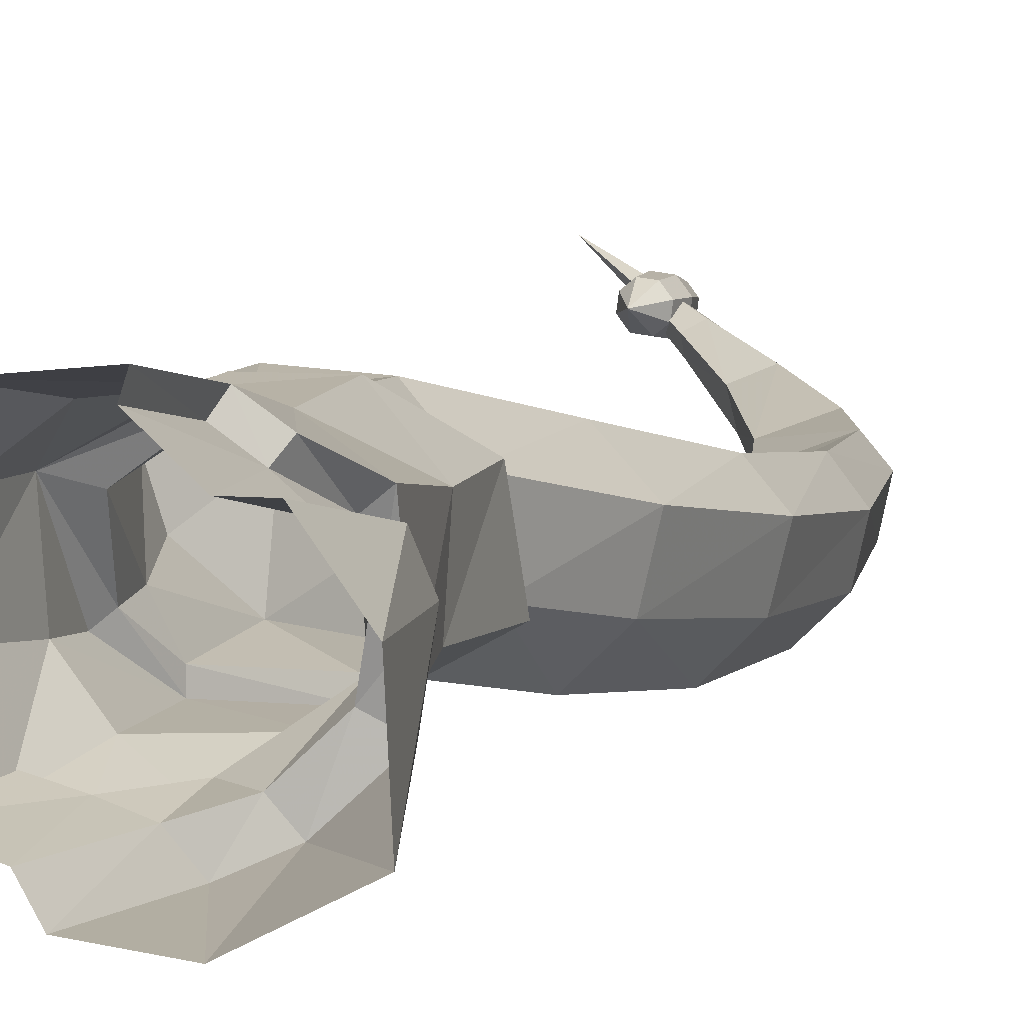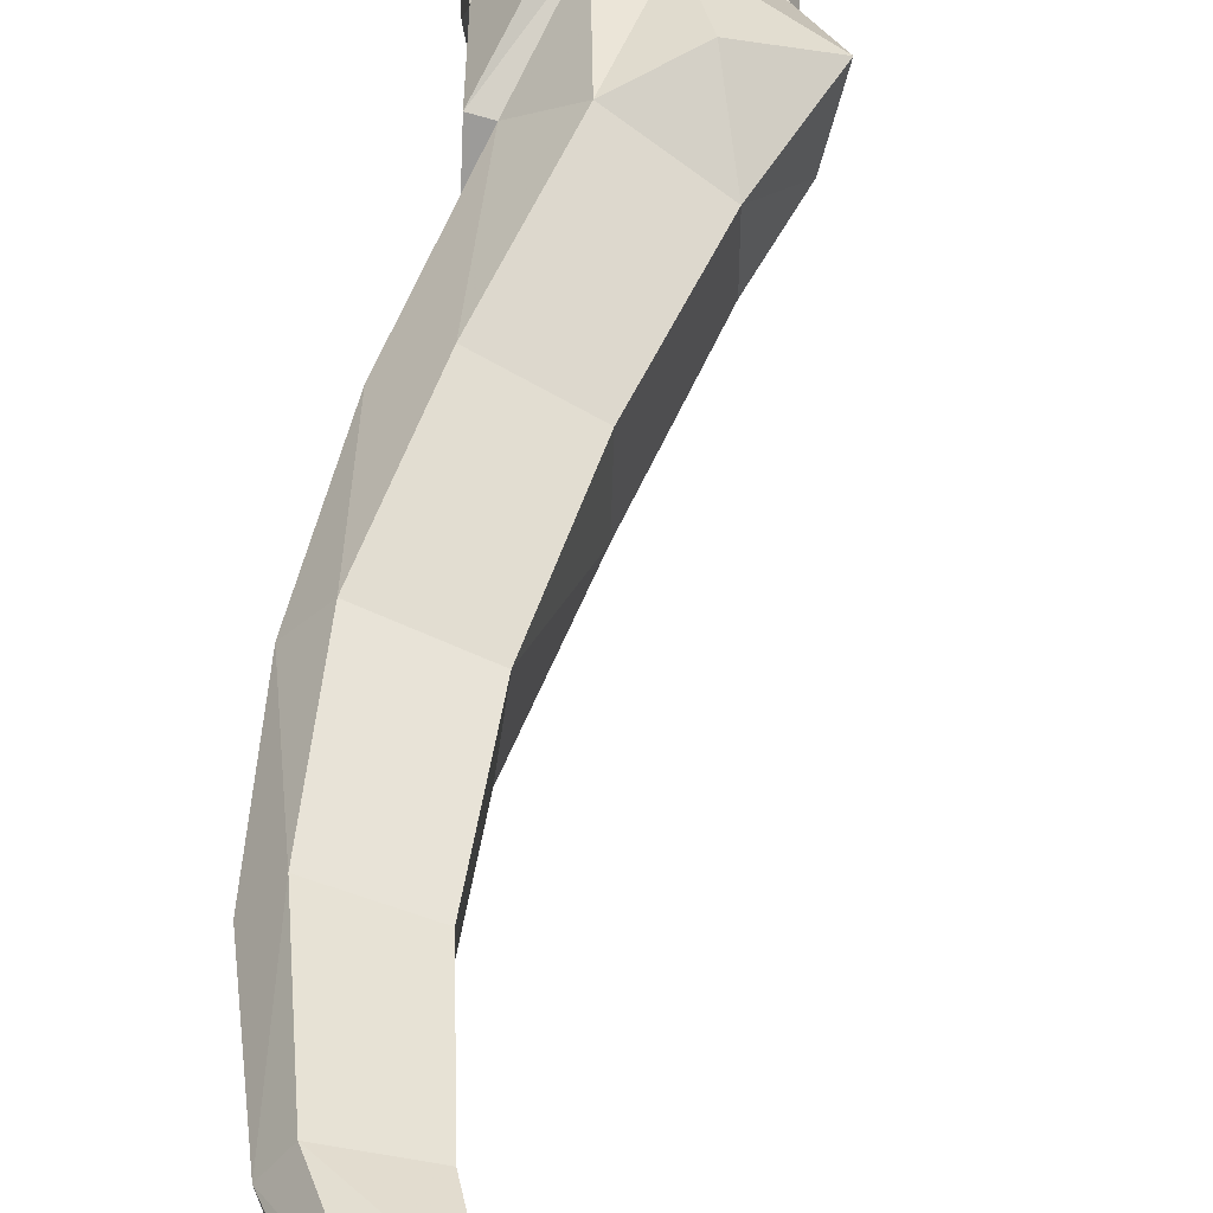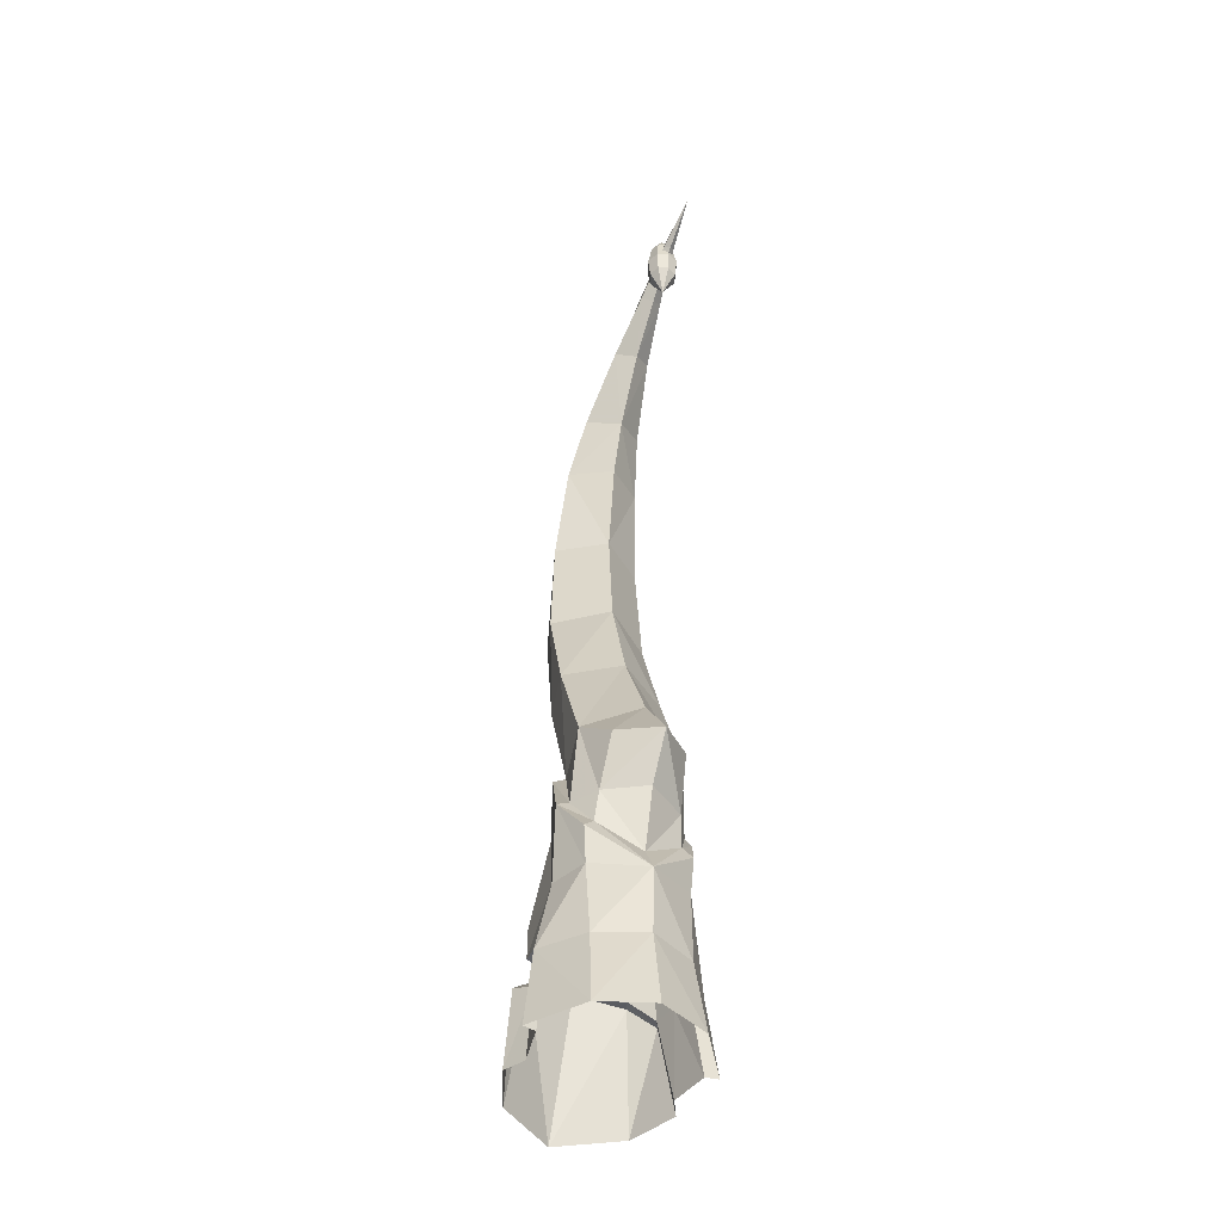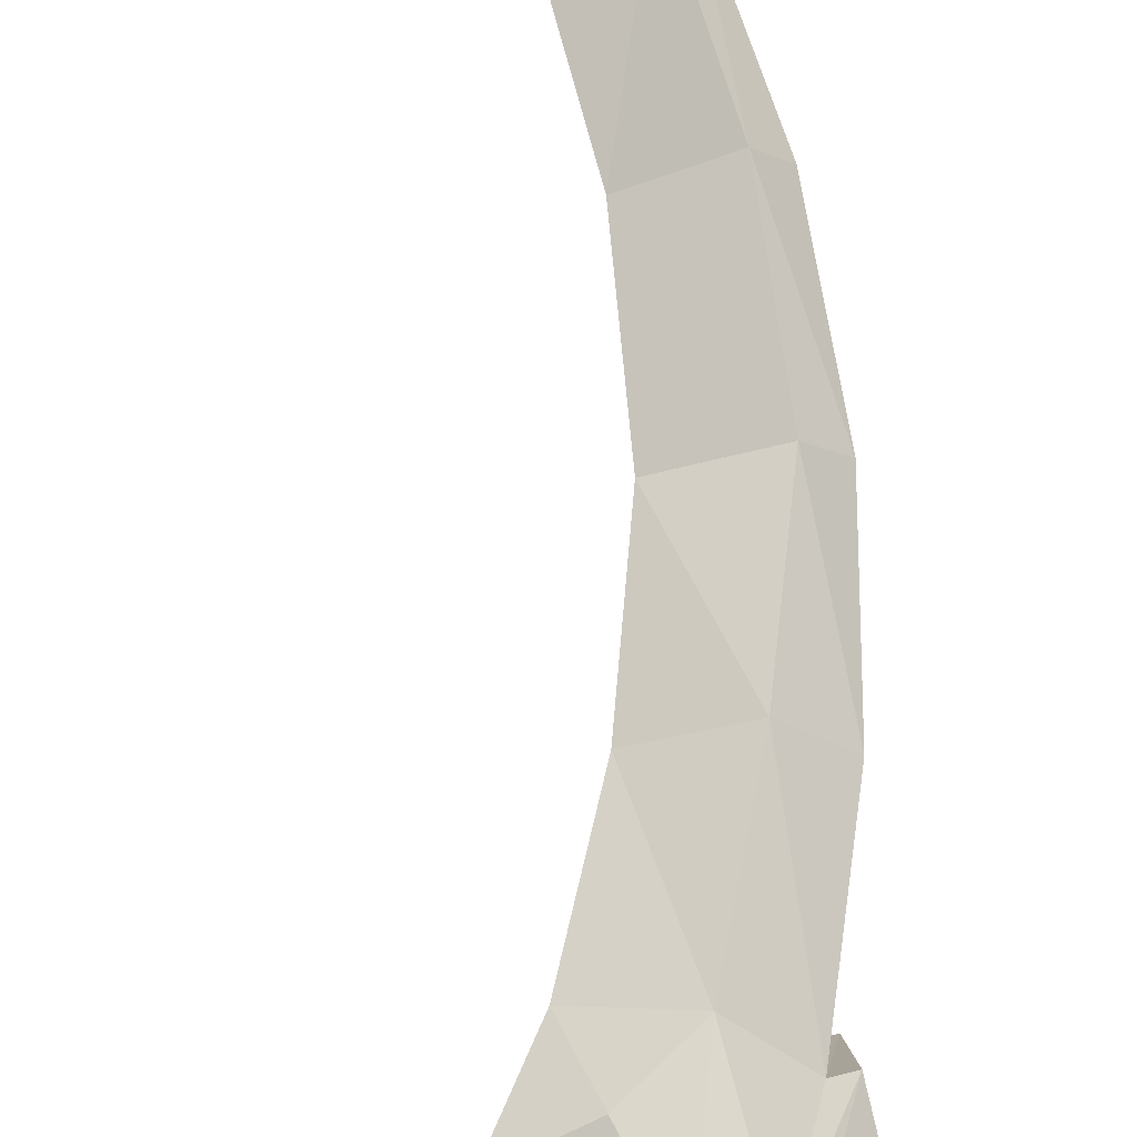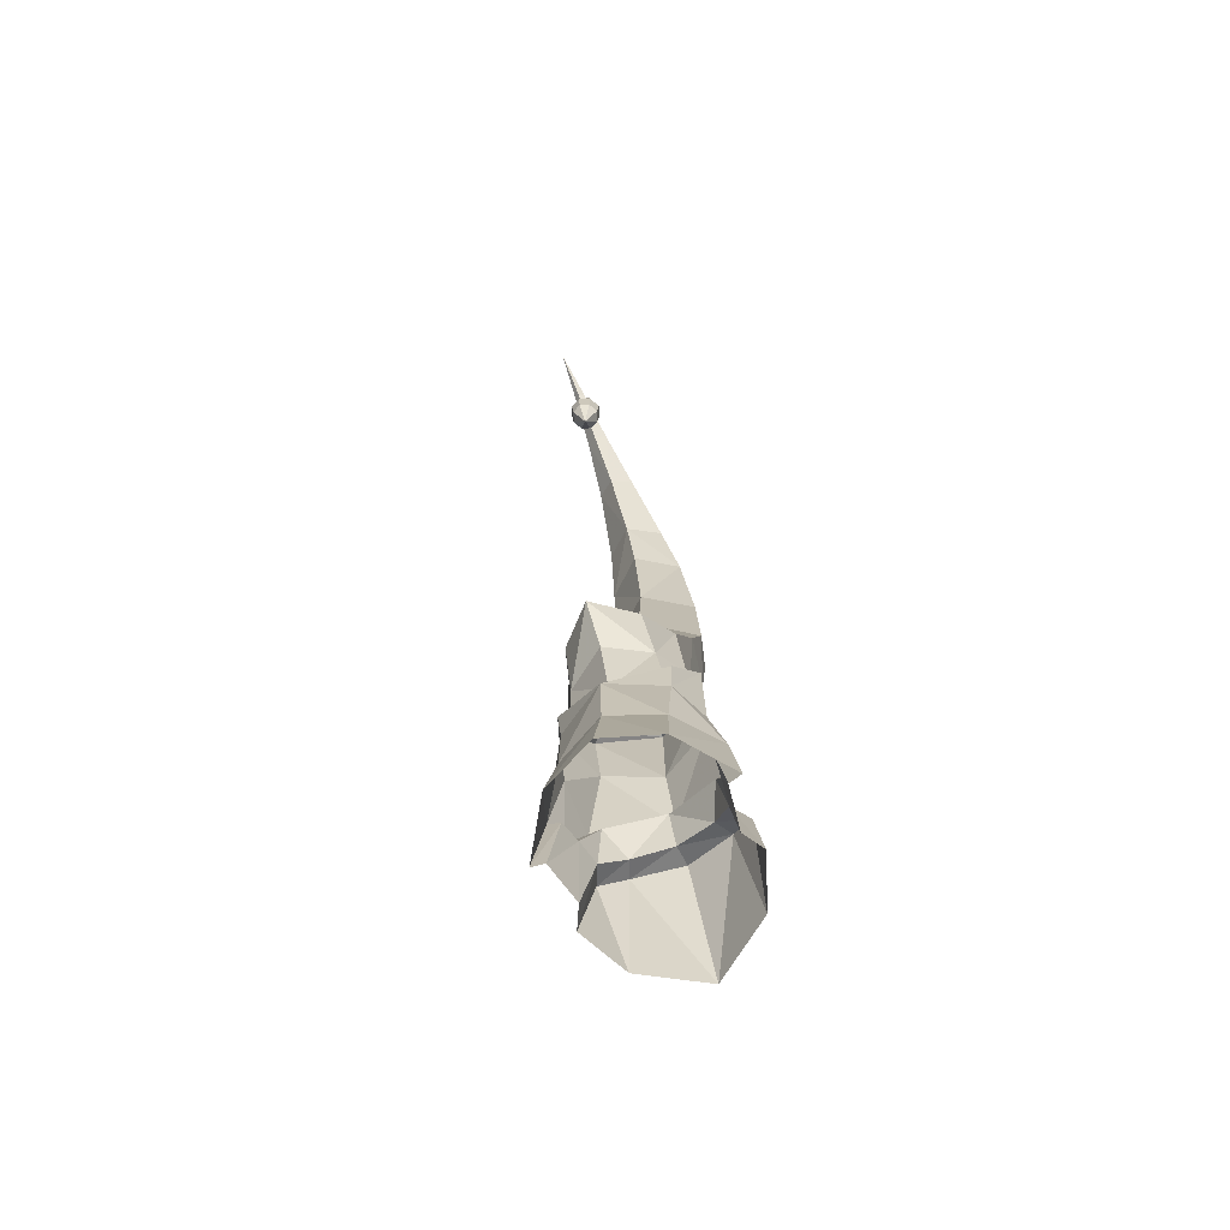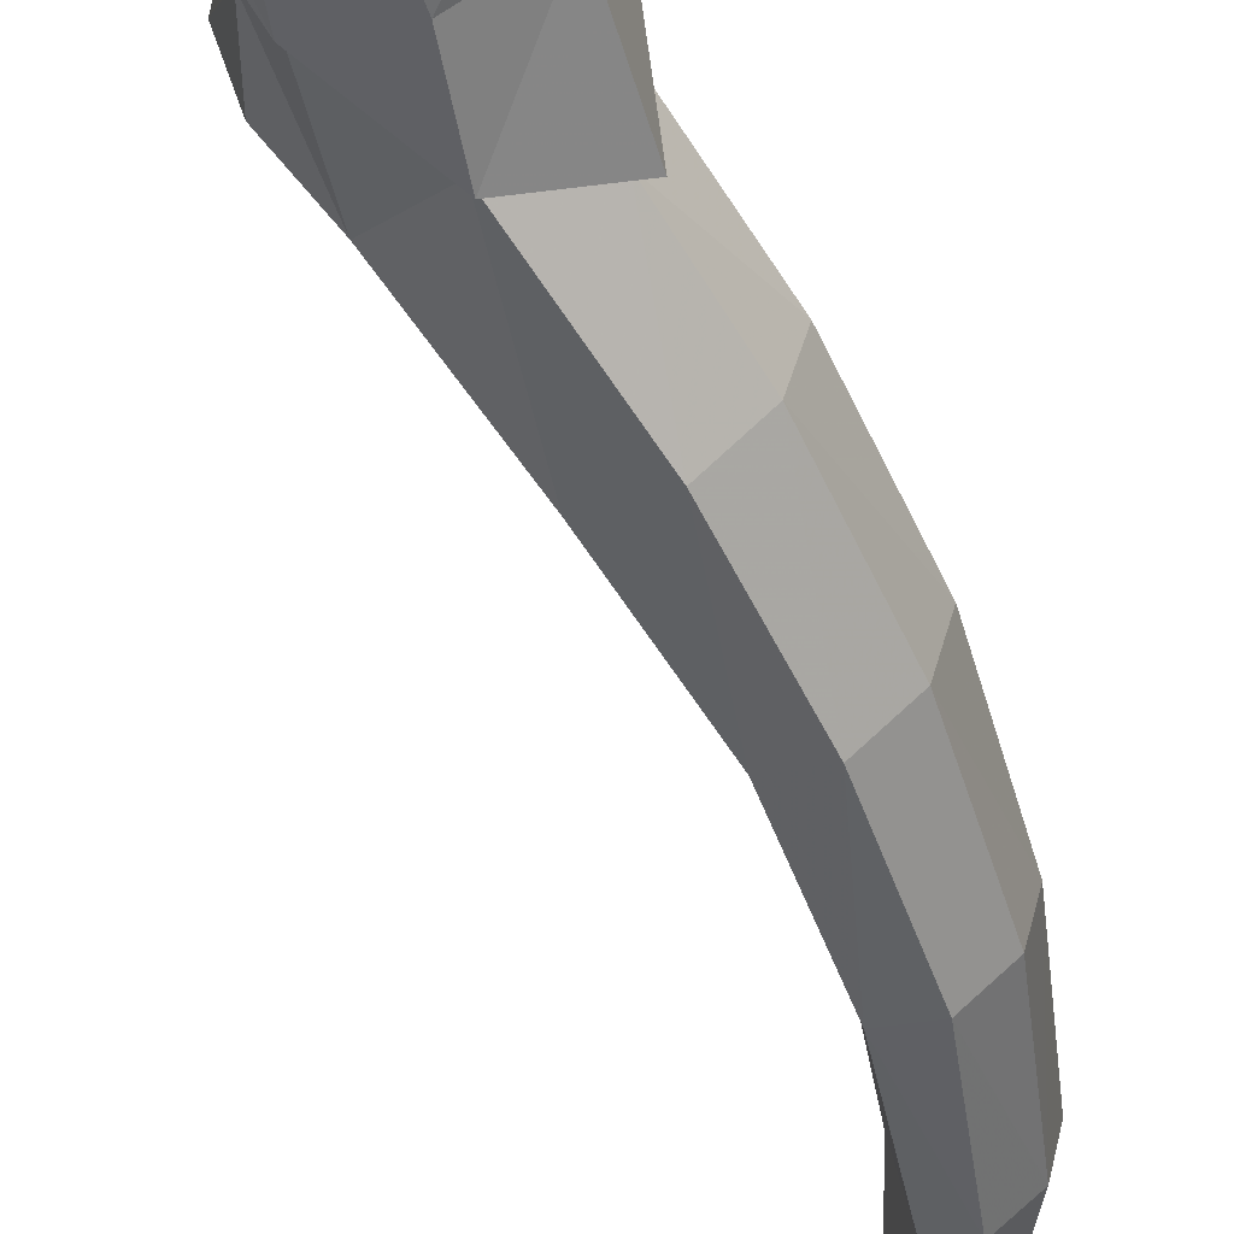
<metadata>
{"format":"obj","ext":"obj","renderer":"f3d","projection":"perspective","resolution":1024,"background":"white","views":[{"elev":4.5,"azim":19.3,"up":"+Z"},{"elev":45.4,"azim":-175.0,"up":"+Z"},{"elev":-47.2,"azim":-84.8,"up":"+Y"},{"elev":71.3,"azim":-8.9,"up":"+Z"},{"elev":-72.6,"azim":-34.6,"up":"+Y"},{"elev":-52.4,"azim":16.6,"up":"+Z"}]}
</metadata>
<code>
v 3.335 3.374 3.428
v 3.536 3.366 3.387
v 3.414 2.648 3.442
v 3.141 2.709 3.525
v 3.724 3.365 3.571
v 3.619 2.633 3.631
v 3.334 4.102 3.796
v 3.262 4.754 3.838
v 3.313 4.809 3.523
v 3.377 4.111 3.438
v 3.377 4.111 3.438
v 3.313 4.809 3.523
v 3.456 4.832 3.502
v 3.566 4.113 3.413
v 3.603 4.839 3.64
v 3.73 4.113 3.567
v 3.16 5.13 3.896
v 3.198 5.225 3.653
v 3.198 5.225 3.653
v 3.299 5.288 3.654
v 3.387 5.314 3.765
v 3.129 2.745 3.914
v 3.141 2.709 3.525
v 2.909 2.044 3.663
v 2.7 5.938 4.082
v 2.459 6.191 4.261
v 2.475 6.22 4.258
v 2.496 6.227 4.28
v 2.775 6.01 4.119
v 2.733 5.996 4.075
v 3.288 3.399 3.822
v 3.334 4.102 3.796
v 3.377 4.111 3.438
v 3.335 3.374 3.428
v 3.377 4.111 3.438
v 3.566 4.113 3.413
v 3.73 4.113 3.567
v 2.954 5.653 3.874
v 2.938 5.584 4.024
v 2.954 5.653 3.874
v 3.017 5.71 3.871
v 3.078 5.729 3.944
v 2.593 5.957 4.145
v 2.567 5.792 4.235
v 2.52 5.956 4.155
v 2.476 5.957 4.213
v 2.462 6.106 4.21
v 2.513 6.105 4.142
v 2.485 5.959 4.282
v 2.472 6.108 4.289
v 2.54 5.957 4.324
v 2.536 6.106 4.338
v 2.472 6.108 4.289
v 2.485 5.959 4.282
v 2.613 5.956 4.314
v 2.62 6.105 4.327
v 2.657 5.957 4.256
v 2.671 6.106 4.26
v 2.648 5.959 4.188
v 2.661 6.108 4.18
v 2.597 6.106 4.131
v 2.661 6.108 4.18
v 2.648 5.959 4.188
v 2.9 2.156 4.047
v 3.192 1.908 3.565
v 2.909 2.044 3.663
v 3.47 2.072 3.717
v 2.86 0.5021 4.07
v 2.827 0.5021 3.747
v 2.743 0.00405 3.765
v 2.792 0.00405 4.109
v 2.964 0.5185 3.442
v 2.91 0.00405 3.405
v 2.965 0.00405 3.467
v 3.008 0.4724 3.509
v 3.146 0.5238 3.458
v 3.205 0.00405 3.386
v 2.567 5.792 4.235
v 2.567 5.792 4.235
v 2.567 5.792 4.235
v 2.567 5.792 4.235
v 2.567 5.792 4.235
v 3.258 0.8852 3.366
v 3.638 1.077 3.62
v 3.556 1.012 3.668
v 3.279 0.8462 3.46
v 2.91 0.00405 3.405
v 2.964 0.5185 3.442
v 3.008 0.4724 3.509
v 2.965 0.00405 3.467
v 3.279 0.8462 3.46
v 3.293 0.5306 3.406
v 3.54 2.088 3.677
v 3.21 1.91 3.486
v 3.192 1.908 3.565
v 3.47 2.072 3.717
v 2.942 1.498 3.54
v 2.941 1.498 3.617
v 2.825 1.233 3.711
v 2.869 1.293 3.759
v 2.843 0.9267 4.079
v 2.928 1.104 4.031
v 2.941 1.498 3.617
v 2.848 1.498 3.789
v 2.75 1.849 3.87
v 2.869 1.293 3.759
v 2.459 6.191 4.261
v 2.46 6.165 4.3
v 2.218 6.36 4.44
v 2.218 6.36 4.44
v 2.702 5.887 4.161
v 2.7 5.938 4.082
v 2.75 1.849 3.87
v 2.678 1.781 4.174
v 3.108 0.5717 3.387
v 3.002 0.9828 3.523
v 3.258 0.8852 3.366
v 3.146 0.5238 3.458
v 3.108 0.5717 3.387
v 2.843 0.9267 4.079
v 2.847 0.9828 3.719
v 3.556 1.012 3.668
v 3.623 0.7597 3.629
v 3.451 0.6935 3.456
v 2.825 1.233 3.711
v 2.942 1.498 3.54
v 3.254 1.498 3.479
v 3.545 1.498 3.674
v 3.638 1.077 3.62
v 2.928 1.104 4.031
v 2.837 1.498 4.083
v 3.994 0.00405 3.415
v 3.608 0.00405 3.22
v 3.525 0.7378 3.351
v 3.28 0.00405 3.259
v 3.205 0.00405 3.386
v 3.293 0.5306 3.406
v 3.373 0.5916 3.279
v 3.525 0.7378 3.351
v 3.451 0.6935 3.456
v 3.623 0.7597 3.629
v 3.744 0.8033 3.559
v 3.373 0.5916 3.279
v 3.28 0.00405 3.259
v 3.744 0.8033 3.559
v 2.678 1.781 4.174
v 3.21 1.91 3.486
v 3.54 2.088 3.677
v 3.569 1.498 4.024
v 3.36 1.498 4.263
v 3.405 0.9828 4.22
v 3.668 0.8852 4.077
v 2.494 6.191 4.321
v 2.769 5.938 4.202
v 2.505 6.22 4.309
v 2.494 6.191 4.321
v 2.769 5.938 4.202
v 2.792 5.996 4.177
v 3.653 3.374 3.979
v 3.665 4.111 3.937
v 3.789 3.366 3.826
v 3.782 4.113 3.787
v 3.665 4.111 3.937
v 3.653 3.374 3.979
v 3.076 5.653 4.086
v 3.801 0.5916 4.021
v 3.772 0.00405 4.111
v 3.97 0.00405 3.846
v 3.815 0.7378 3.853
v 3.097 1.498 4.22
v 2.978 1.849 4.265
v 3.541 1.91 4.058
v 3.123 0.5021 4.259
v 3.157 0.9828 4.256
v 3.456 0.5185 4.294
v 3.575 0.5717 4.196
v 3.598 0.8462 4.012
v 3.687 0.6935 3.865
v 3.153 1.233 4.279
v 3.56 4.809 3.951
v 3.39 5.225 3.985
v 3.39 5.225 3.985
v 3.56 4.809 3.951
v 3.65 4.832 3.838
v 3.439 5.288 3.897
v 3.237 2.044 4.23
v 3.472 2.709 4.099
v 3.472 2.709 4.099
v 3.237 2.044 4.23
v 3.463 1.908 4.034
v 3.681 2.648 3.903
v 3.065 0.00405 4.324
v 3.46 0.00405 4.359
v 3.434 0.00405 4.28
v 3.624 0.00405 4.112
v 3.533 0.5238 4.128
v 3.42 0.4724 4.222
v 3.076 5.653 4.086
v 3.11 5.71 4.033
v 3.665 4.111 3.937
v 3.665 4.111 3.937
v 3.782 4.113 3.787
v 2.641 6.271 4.252
v 2.604 6.269 4.3
v 2.634 6.273 4.196
v 2.634 6.273 4.196
v 2.589 6.271 4.162
v 2.529 6.269 4.17
v 2.978 1.849 4.265
v 2.492 6.271 4.218
v 2.567 6.406 4.235
v 2.5 6.273 4.273
v 2.567 6.406 4.235
v 2.544 6.271 4.307
v 2.567 6.406 4.235
v 2.5 6.273 4.273
v 2.567 6.406 4.235
v 2.567 6.406 4.235
v 3.134 1.293 4.217
v 3.153 1.233 4.279
v 3.293 1.498 4.225
v 3.134 1.293 4.217
v 3.772 0.00405 4.111
v 3.801 0.5916 4.021
v 3.651 0.5306 4.027
v 3.624 0.00405 4.112
v 3.815 0.7378 3.853
v 3.687 0.6935 3.865
v 3.651 0.5306 4.027
v 3.598 0.8462 4.012
v 3.668 0.8852 4.077
v 3.575 0.5717 4.196
v 3.533 0.5238 4.128
v 3.456 0.5185 4.294
v 3.42 0.4724 4.222
v 3.46 0.00405 4.359
v 3.434 0.00405 4.28
v 3.463 1.908 4.034
v 3.541 1.91 4.058
v 3.293 1.498 4.225
v 3.36 1.498 4.263
f 1 2 3
f 3 4 1
f 2 5 6
f 6 3 2
f 7 8 9
f 9 10 7
f 11 12 13
f 13 14 11
f 14 13 15
f 15 16 14
f 17 18 9
f 9 8 17
f 19 20 13
f 13 12 19
f 13 20 21
f 21 15 13
f 22 23 24
f 25 26 27
f 28 29 30
f 30 27 28
f 31 32 33
f 33 34 31
f 2 1 35
f 35 36 2
f 5 2 36
f 36 37 5
f 38 18 17
f 17 39 38
f 40 41 20
f 20 19 40
f 41 42 21
f 21 20 41
f 31 34 23
f 23 22 31
f 43 44 45
f 46 47 48
f 48 45 46
f 49 50 47
f 47 46 49
f 51 52 53
f 53 54 51
f 55 56 52
f 52 51 55
f 57 58 56
f 56 55 57
f 59 60 58
f 58 57 59
f 43 61 62
f 62 63 43
f 45 48 61
f 61 43 45
f 24 64 22
f 4 3 65
f 65 66 4
f 3 6 67
f 67 65 3
f 68 69 70
f 70 71 68
f 70 69 72
f 72 73 70
f 74 75 76
f 76 77 74
f 45 44 46
f 46 78 49
f 54 79 51
f 51 80 55
f 55 80 57
f 57 81 59
f 63 82 43
f 83 84 85
f 85 86 83
f 87 88 89
f 89 90 87
f 76 91 92
f 93 94 95
f 95 96 93
f 94 97 98
f 98 95 94
f 97 99 100
f 100 98 97
f 100 99 101
f 101 102 100
f 103 66 65
f 104 105 66
f 66 103 104
f 106 104 103
f 107 108 109
f 27 26 110
f 28 27 110
f 39 111 112
f 112 38 39
f 25 30 41
f 41 40 25
f 30 29 42
f 42 41 30
f 113 64 24
f 113 114 64
f 115 116 117
f 77 76 92
f 86 118 119
f 119 83 86
f 88 119 118
f 118 89 88
f 69 68 120
f 120 121 69
f 121 116 72
f 72 69 121
f 72 116 115
f 122 123 124
f 124 91 122
f 125 121 120
f 126 116 121
f 121 125 126
f 127 117 116
f 116 126 127
f 127 128 129
f 129 117 127
f 107 112 111
f 111 108 107
f 27 30 25
f 130 131 104
f 104 106 130
f 132 133 134
f 135 136 137
f 137 138 135
f 139 140 141
f 141 142 139
f 140 139 138
f 138 137 140
f 133 143 134
f 124 92 91
f 143 133 144
f 145 132 134
f 146 105 104
f 104 131 146
f 126 147 127
f 128 127 147
f 147 148 128
f 149 150 151
f 151 152 149
f 149 152 129
f 129 128 149
f 153 108 111
f 111 154 153
f 155 156 157
f 157 158 155
f 28 155 158
f 158 29 28
f 31 159 160
f 160 32 31
f 161 162 163
f 163 164 161
f 5 37 162
f 162 161 5
f 165 39 17
f 166 167 168
f 145 169 132
f 146 131 170
f 170 171 146
f 150 149 172
f 128 148 172
f 172 149 128
f 173 174 120
f 120 68 173
f 174 173 175
f 175 151 174
f 175 176 151
f 122 177 178
f 178 123 122
f 179 120 174
f 150 179 174
f 174 151 150
f 180 181 17
f 182 183 184
f 184 185 182
f 184 15 21
f 21 185 184
f 22 64 186
f 186 187 22
f 188 189 190
f 190 191 188
f 191 190 67
f 67 6 191
f 68 71 192
f 192 173 68
f 192 193 175
f 175 173 192
f 194 195 196
f 196 197 194
f 17 181 165
f 198 182 185
f 185 199 198
f 199 185 21
f 21 42 199
f 31 22 187
f 187 159 31
f 164 188 191
f 191 161 164
f 161 191 6
f 6 5 161
f 7 200 180
f 180 8 7
f 201 202 184
f 184 183 201
f 202 16 15
f 15 184 202
f 17 8 180
f 58 203 204
f 203 58 60
f 60 205 203
f 206 62 61
f 61 207 206
f 207 61 48
f 48 208 207
f 153 109 108
f 155 110 156
f 28 110 155
f 39 165 154
f 154 111 39
f 157 198 199
f 199 158 157
f 158 199 42
f 42 29 158
f 209 186 64
f 210 211 208
f 212 213 210
f 214 215 216
f 204 217 214
f 203 217 204
f 205 213 203
f 207 218 206
f 208 211 207
f 208 48 47
f 47 210 208
f 210 47 50
f 50 212 210
f 216 53 52
f 52 214 216
f 214 52 56
f 56 204 214
f 204 56 58
f 219 102 101
f 101 220 219
f 221 190 189
f 170 221 189
f 189 171 170
f 222 221 170
f 130 222 170
f 170 131 130
f 132 169 168
f 223 224 225
f 225 226 223
f 227 142 141
f 141 228 227
f 228 225 224
f 224 227 228
f 168 169 166
f 178 177 229
f 209 64 114
f 176 152 151
f 195 229 196
f 230 231 232
f 232 233 230
f 234 235 233
f 233 232 234
f 231 230 85
f 85 84 231
f 236 237 235
f 235 234 236
f 196 229 177
f 93 96 238
f 238 239 93
f 239 238 240
f 240 241 239
f 241 240 219
f 219 220 241

</code>
